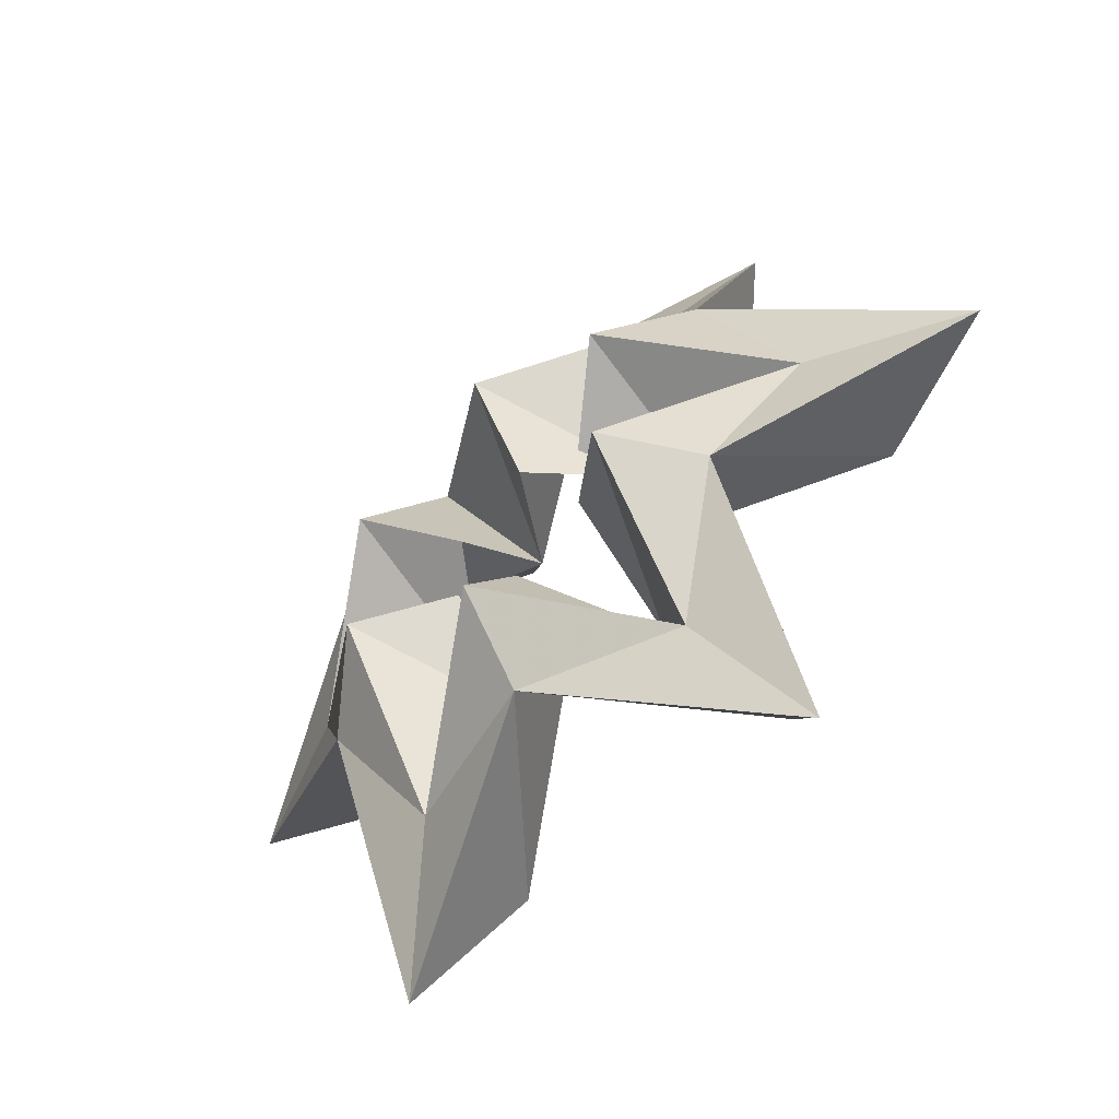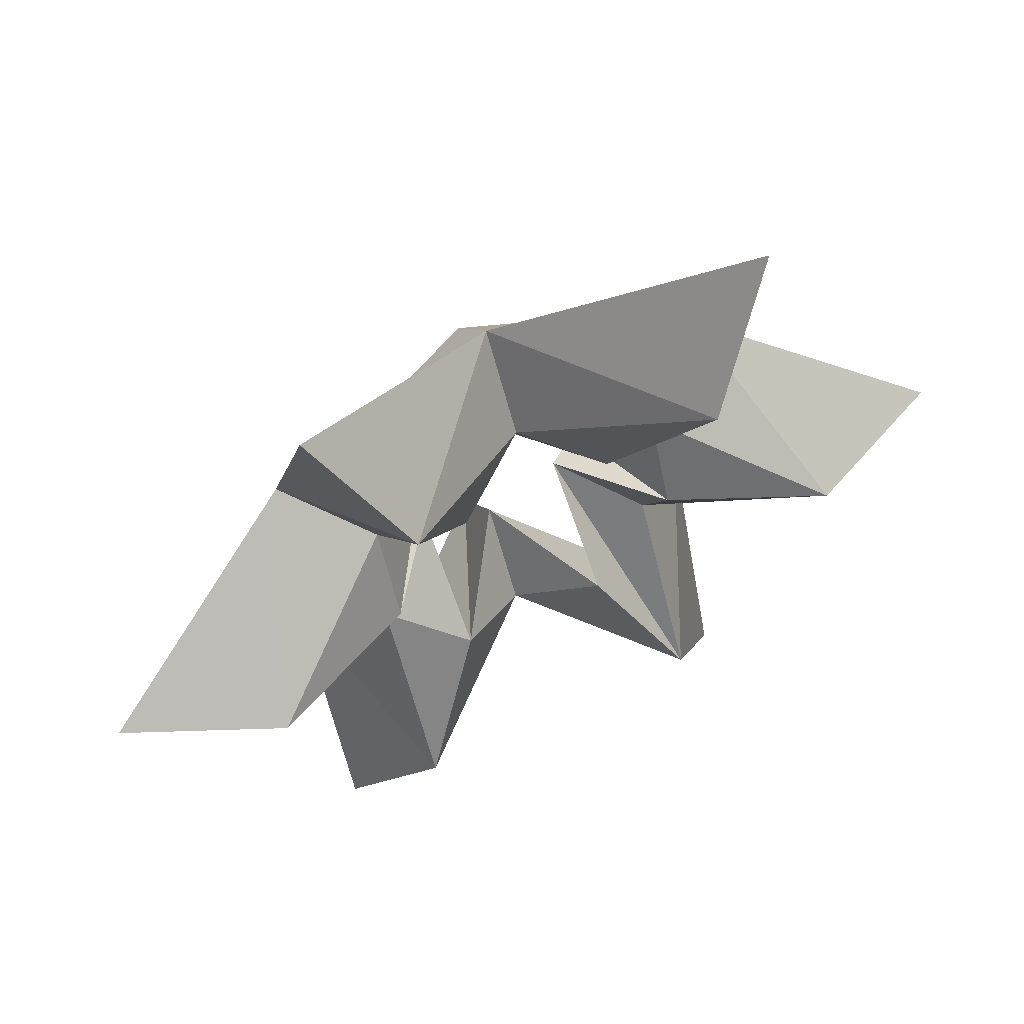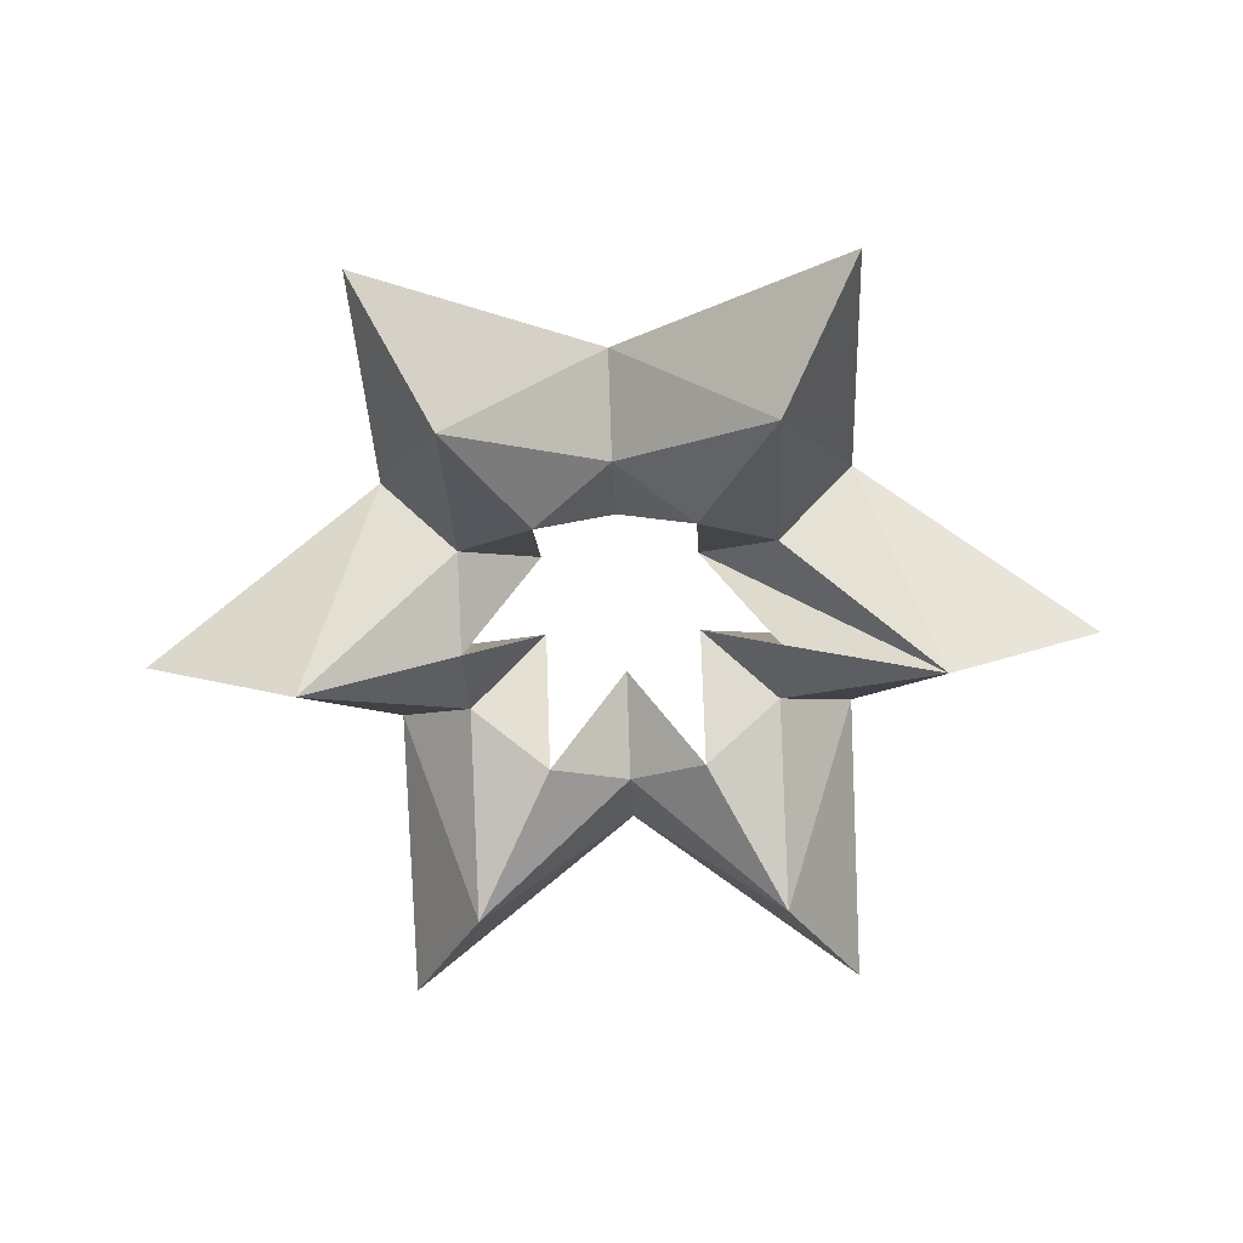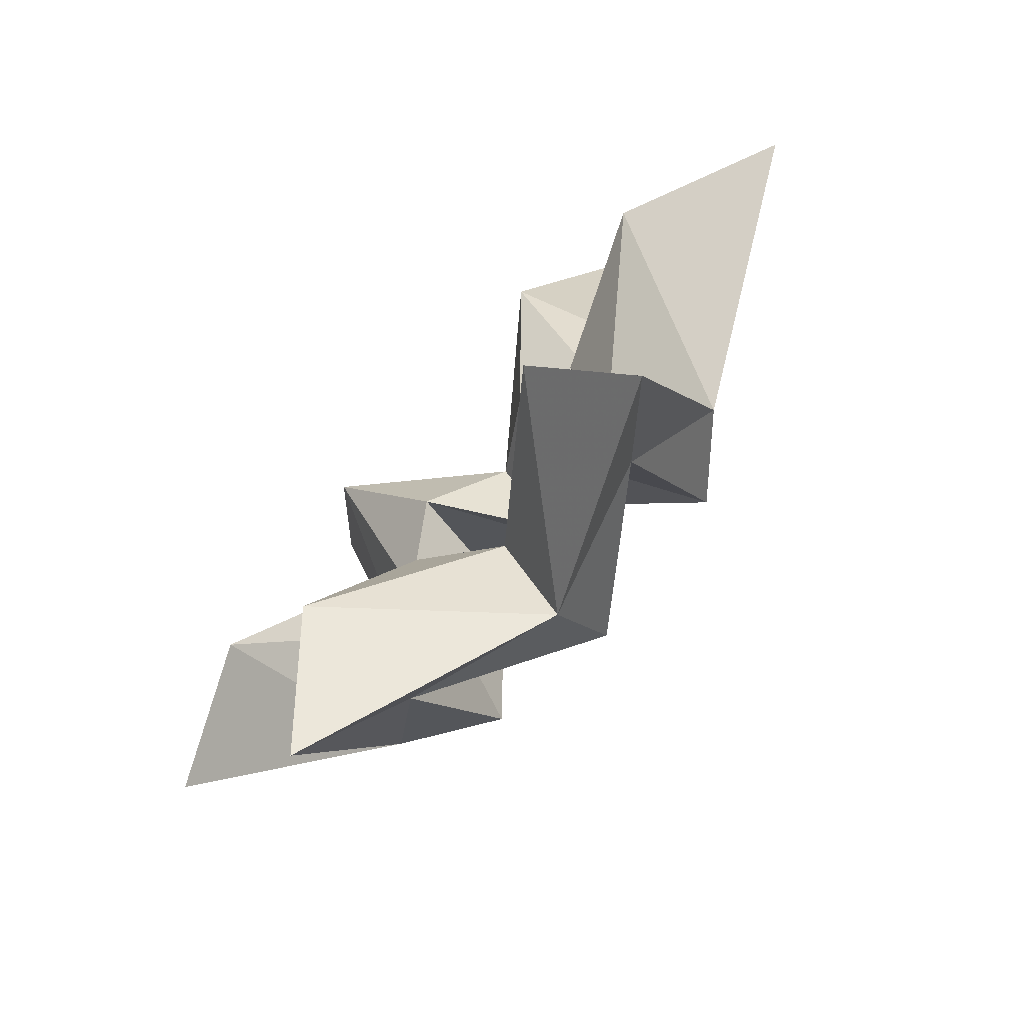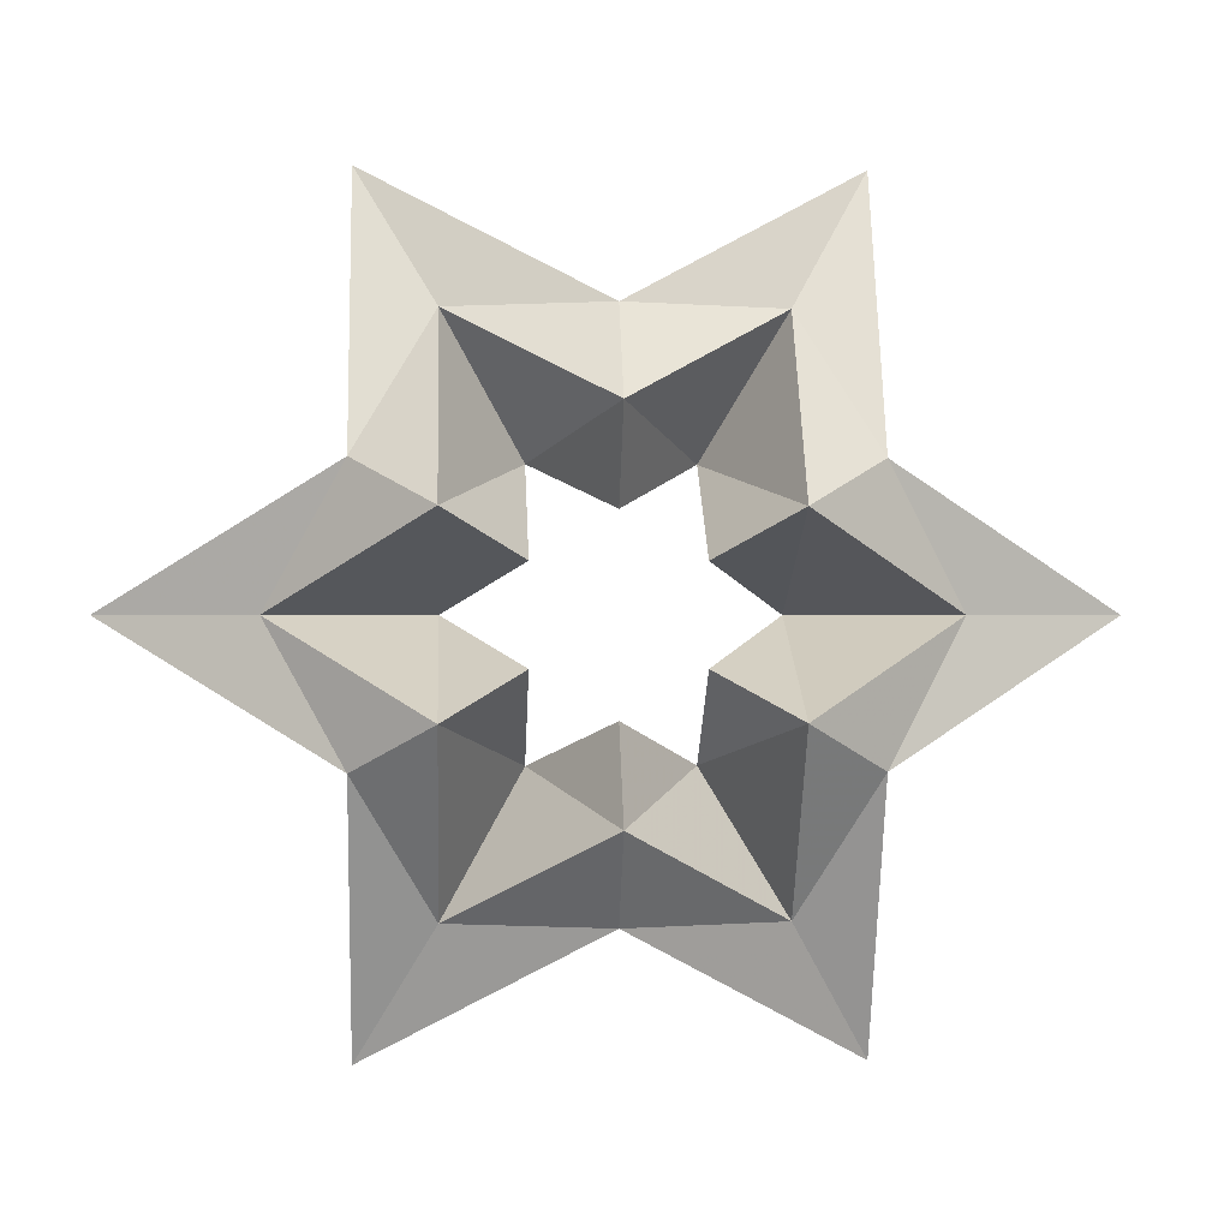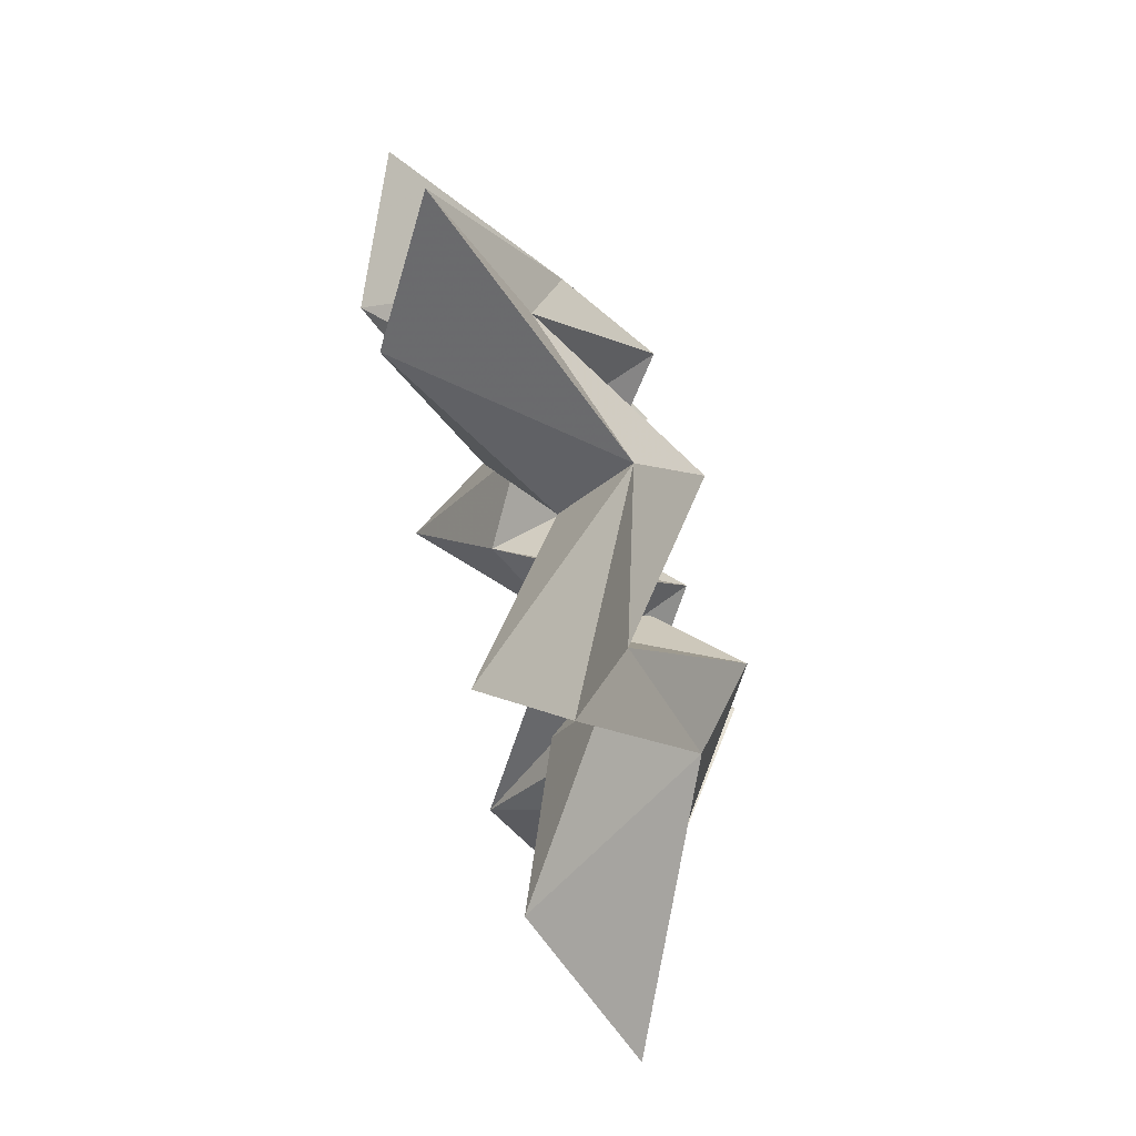
<metadata>
{"format":"obj","ext":"obj","renderer":"f3d","projection":"perspective","resolution":1024,"background":"white","views":[{"elev":-56.3,"azim":42.6,"up":"+Y"},{"elev":61.5,"azim":154.5,"up":"+Y"},{"elev":-61.2,"azim":-117.5,"up":"+Z"},{"elev":-77.3,"azim":-132.1,"up":"+Y"},{"elev":-0.1,"azim":-3.4,"up":"+Y"},{"elev":73.9,"azim":-105.3,"up":"+Y"}]}
</metadata>
<code>
v -1.2 -2.08 0
v 0 -1.39 0.6
v 1.2 -2.08 0
v 1.2 -0.7 0.6
v 2.4 0 0
v 1.2 0.7 0.6
v 1.2 2.08 0
v 0 1.39 0.6
v -1.2 2.08 0
v -1.2 0.7 0.6
v -2.4 0 0
v -1.2 -0.7 0.6
v -0.8 -1.39 0.35
v 0 -0.93 0.95
v 0.8 -1.39 0.35
v 0.8 -0.47 0.95
v 1.6 0 0.35
v 0.8 0.47 0.95
v 0.8 1.39 0.35
v 0 0.93 0.95
v -0.8 1.39 0.35
v -0.8 0.47 0.95
v -1.6 0 0.35
v -0.8 -0.47 0.95
v -0.8 -1.39 -0.35
v 0 -0.93 0.25
v 0.8 -1.39 -0.35
v 0.8 -0.47 0.25
v 1.6 0 -0.35
v 0.8 0.47 0.25
v 0.8 1.39 -0.35
v 0 0.93 0.25
v -0.8 1.39 -0.35
v -0.8 0.47 0.25
v -1.6 0 -0.35
v -0.8 -0.47 0.25
v -0.4 -0.7 0
v 0 -0.47 0.6
v 0.4 -0.7 0
v 0.4 -0.24 0.6
v 0.8 0 0
v 0.4 0.24 0.6
v 0.4 0.7 0
v 0 0.47 0.6
v -0.4 0.7 0
v -0.4 0.24 0.6
v -0.8 0 0
v -0.4 -0.24 0.6
f 1 2 13
f 14 13 2
f 2 3 15
f 15 14 2
f 3 4 15
f 16 15 4
f 4 5 17
f 17 16 4
f 5 6 17
f 18 17 6
f 6 7 19
f 19 18 6
f 7 8 19
f 20 19 8
f 8 9 21
f 21 20 8
f 9 10 21
f 22 21 10
f 10 11 23
f 23 22 10
f 11 12 23
f 24 23 12
f 12 1 13
f 13 24 12
f 25 26 2
f 2 1 25
f 26 27 2
f 3 2 27
f 27 28 4
f 4 3 27
f 28 29 4
f 5 4 29
f 29 30 6
f 6 5 29
f 30 31 6
f 7 6 31
f 31 32 8
f 8 7 31
f 32 33 8
f 9 8 33
f 33 34 10
f 10 9 33
f 34 35 10
f 11 10 35
f 35 36 12
f 12 11 35
f 36 25 12
f 1 12 25
f 13 14 37
f 38 37 14
f 14 15 39
f 39 38 14
f 15 16 39
f 40 39 16
f 16 17 41
f 41 40 16
f 17 18 41
f 42 41 18
f 18 19 43
f 43 42 18
f 19 20 43
f 44 43 20
f 20 21 45
f 45 44 20
f 21 22 45
f 46 45 22
f 22 23 47
f 47 46 22
f 23 24 47
f 48 47 24
f 24 13 37
f 37 48 24
f 37 38 26
f 26 25 37
f 38 39 26
f 27 26 39
f 39 40 28
f 28 27 39
f 40 41 28
f 29 28 41
f 41 42 30
f 30 29 41
f 42 43 30
f 31 30 43
f 43 44 32
f 32 31 43
f 44 45 32
f 33 32 45
f 45 46 34
f 34 33 45
f 46 47 34
f 35 34 47
f 47 48 36
f 36 35 47
f 48 37 25
f 25 36 48

</code>
